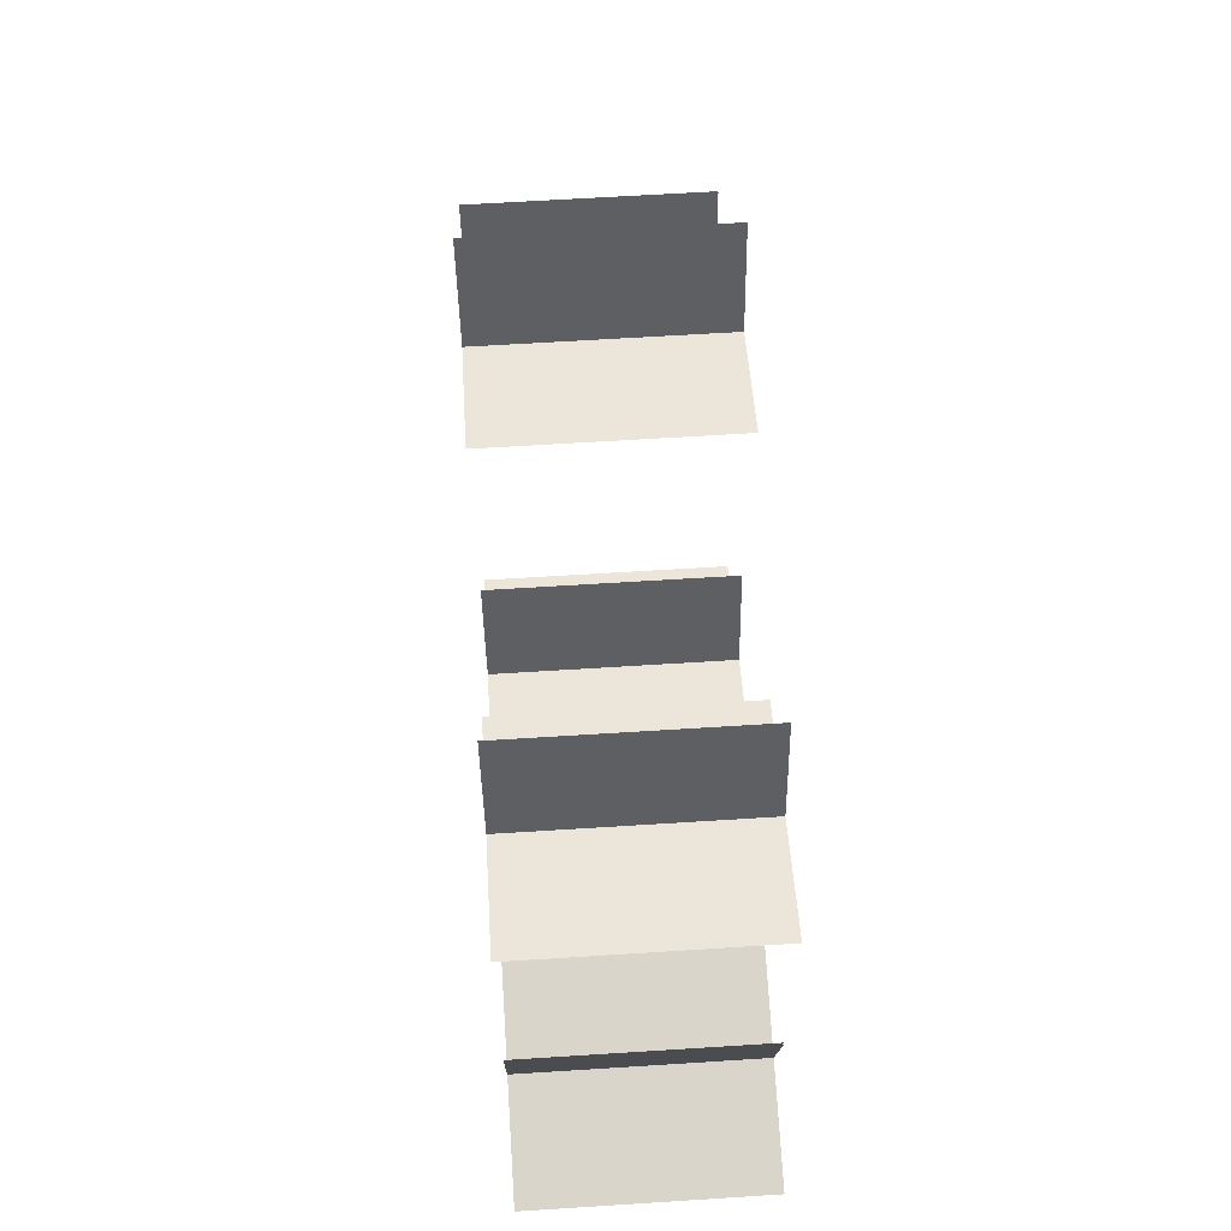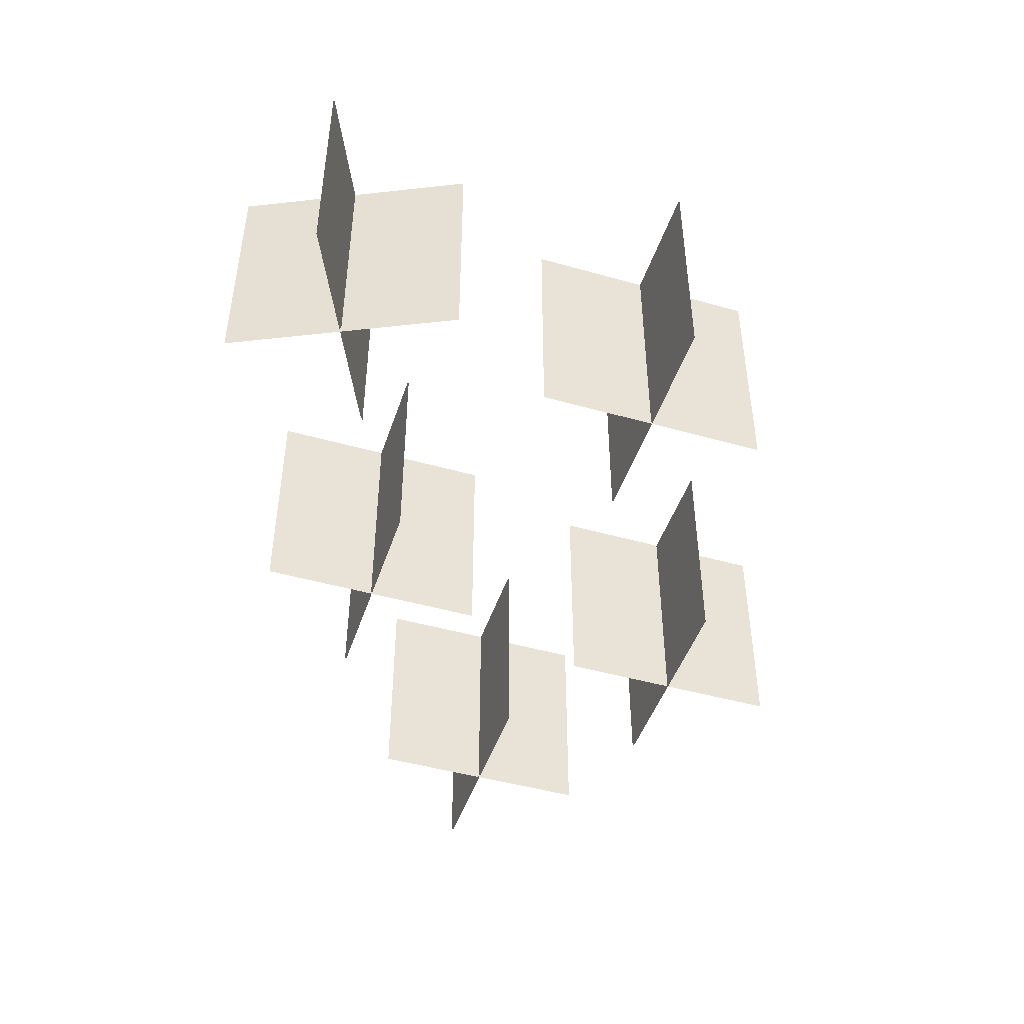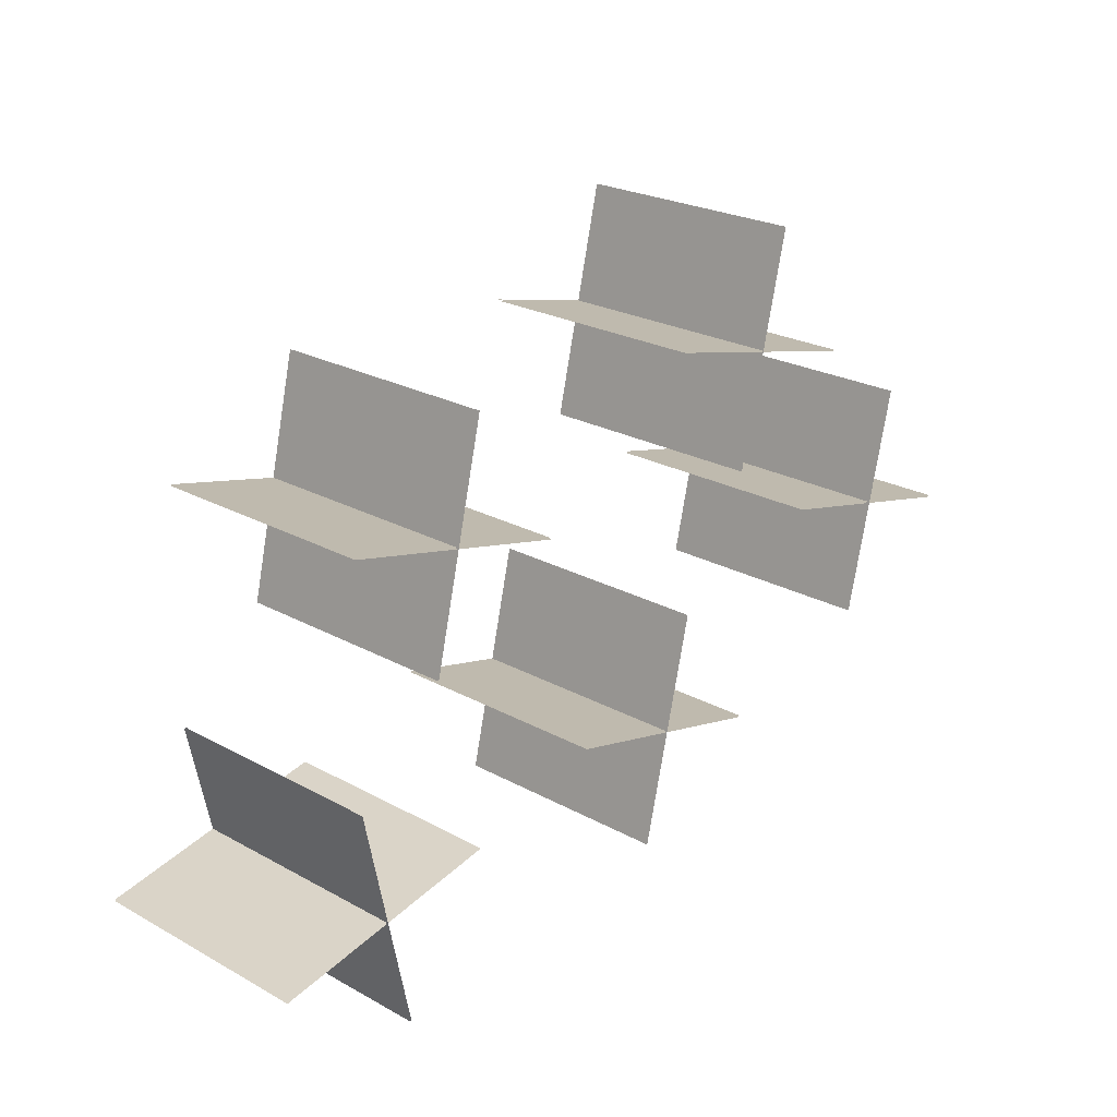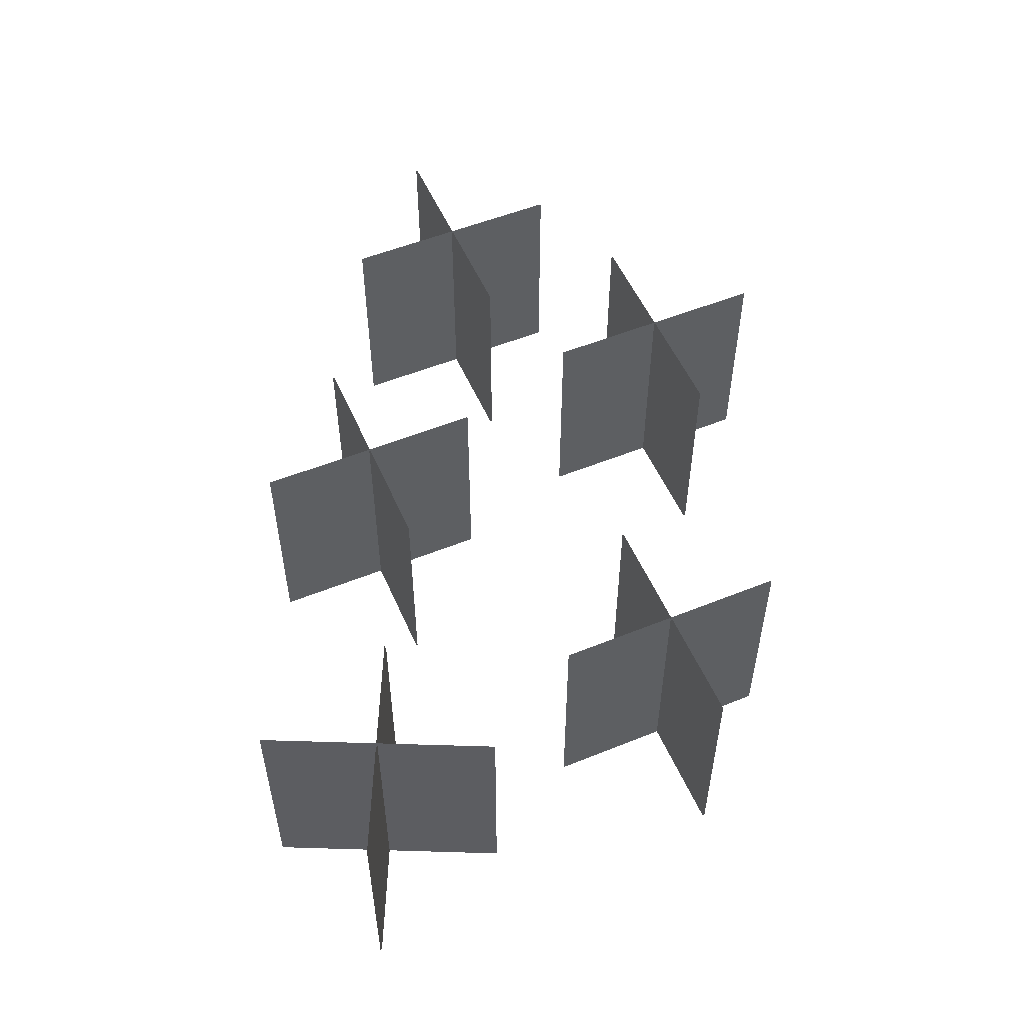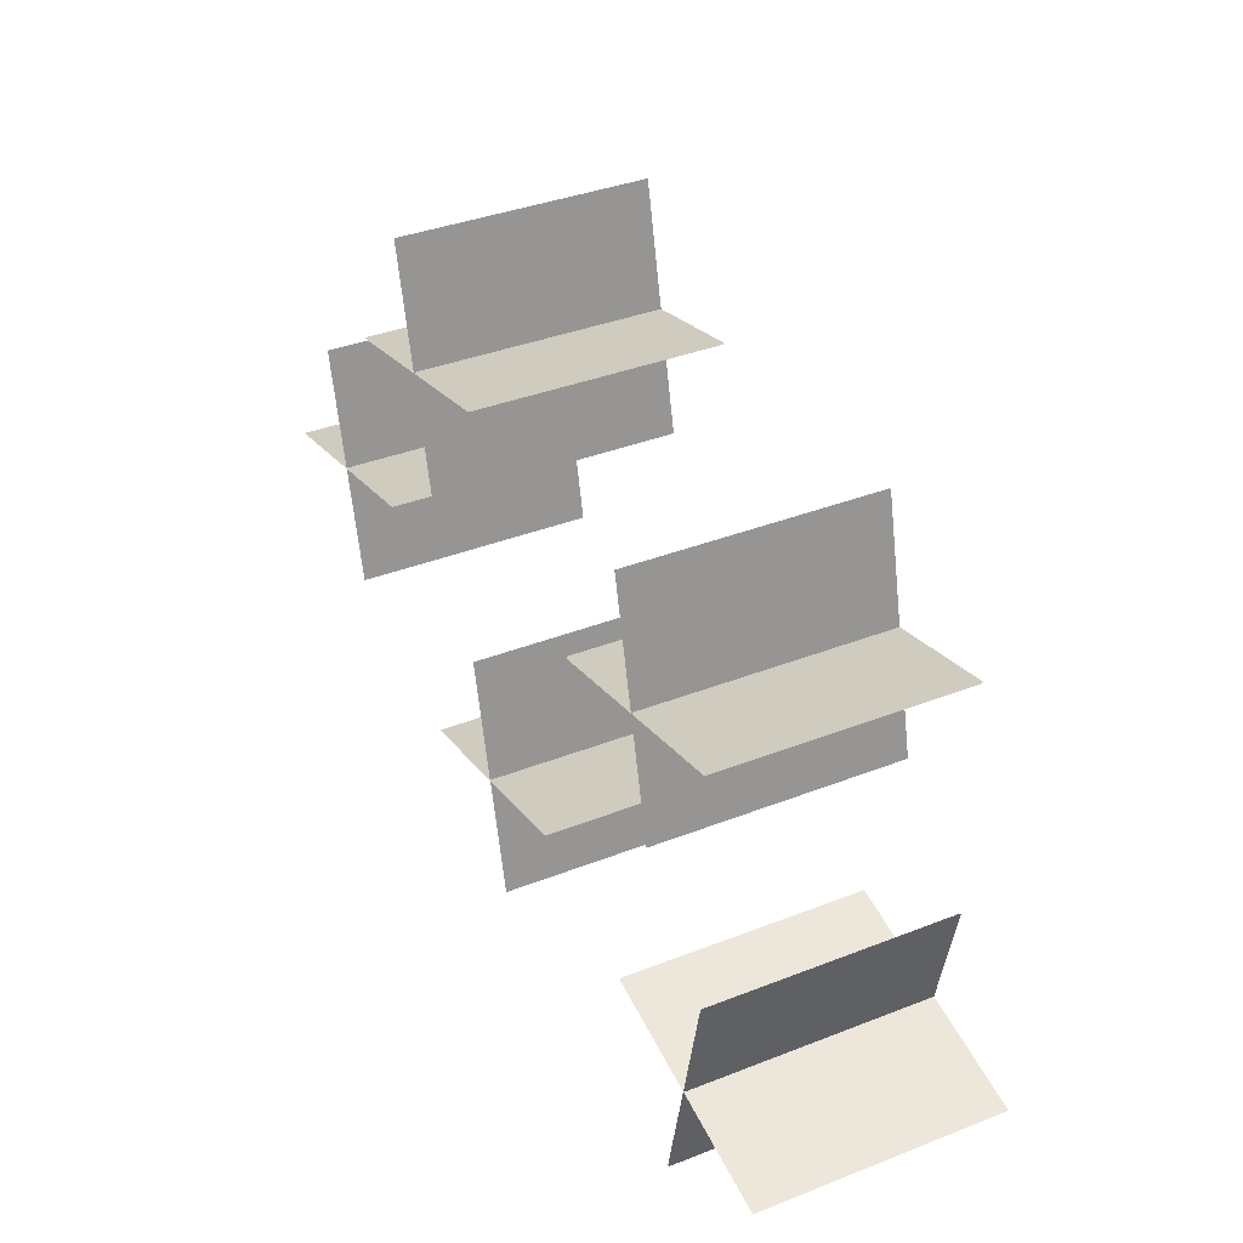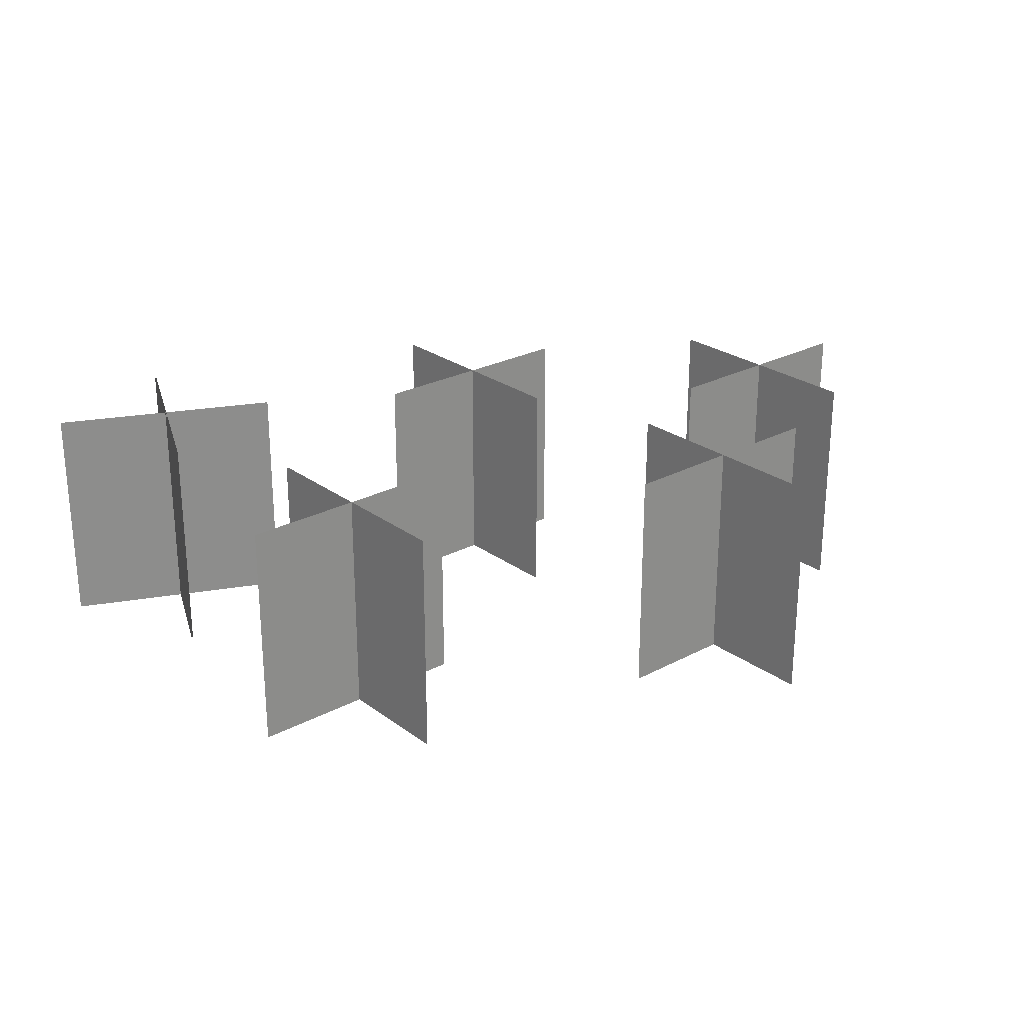
<metadata>
{"format":"obj","ext":"obj","renderer":"f3d","projection":"perspective","resolution":1024,"background":"white","views":[{"elev":62.6,"azim":-93.7,"up":"+Z"},{"elev":-46.3,"azim":-94.7,"up":"+Y"},{"elev":23.6,"azim":-47.2,"up":"+Z"},{"elev":53.6,"azim":-100.1,"up":"+Y"},{"elev":37.3,"azim":-116.7,"up":"+Z"},{"elev":25.4,"azim":-27.3,"up":"+Y"}]}
</metadata>
<code>
g royale_martian_grass2_mesh_lod0
v -1.446 1.439e-07 -0.8831
v -1.239 3.033e-07 -1.862
v -1.239 1 -1.862
v -1.446 1 -0.8831
v -0.8533 2.067e-07 -1.269
v -1.832 2.404e-07 -1.476
v -1.832 1 -1.476
v -0.8533 1 -1.269
v 0.3531 1.151e-07 -0.7066
v 0.1242 2.737e-07 -1.68
v 0.1242 1 -1.68
v 0.3531 1 -0.7066
v 0.7254 2.131e-07 -1.308
v -0.2481 1.758e-07 -1.079
v -0.2481 1 -1.079
v 0.7254 1 -1.308
v 1.711 1.548e-08 -0.09502
v 1.482 1.741e-07 -1.068
v 1.482 1 -1.068
v 1.711 1 -0.09502
v 2.083 1.134e-07 -0.6962
v 1.109 7.613e-08 -0.4673
v 1.109 1 -0.4673
v 2.083 1 -0.6962
v -0.8253 -7.93e-08 0.4867
v -1.054 7.93e-08 -0.4867
v -1.054 1 -0.4867
v -0.8253 1 0.4867
v -0.453 1.865e-08 -0.1145
v -1.426 -1.865e-08 0.1145
v -1.426 1 0.1145
v -0.453 1 -0.1145
v 0.905 -1.303e-07 0.8
v 0.6761 2.826e-08 -0.1735
v 0.6761 1 -0.1735
v 0.905 1 0.8
v 1.277 -3.239e-08 0.1988
v 0.3039 -6.968e-08 0.4277
v 0.3039 1 0.4277
v 1.277 1 0.1988
v -1.441 1.437e-07 -0.8821
v -1.441 1 -0.8821
v -1.234 1 -1.86
v -1.234 3.031e-07 -1.86
v -0.8523 2.075e-07 -1.274
v -0.8523 1 -1.274
v -1.831 1 -1.481
v -1.831 2.412e-07 -1.481
v 0.358 1.153e-07 -0.7077
v 0.358 1 -0.7077
v 0.1291 1 -1.681
v 0.1291 2.739e-07 -1.681
v 0.7242 2.139e-07 -1.313
v 0.7242 1 -1.313
v -0.2492 1 -1.084
v -0.2492 1.766e-07 -1.084
v 1.715 1.567e-08 -0.09617
v 1.715 1 -0.09617
v 1.486 1 -1.07
v 1.486 1.743e-07 -1.07
v 2.082 1.142e-07 -0.7011
v 2.082 1 -0.7011
v 1.108 1 -0.4722
v 1.108 7.692e-08 -0.4722
v -0.8204 -7.911e-08 0.4856
v -0.8204 1 0.4856
v -1.049 1 -0.4879
v -1.049 7.948e-08 -0.4879
v -0.4542 1.944e-08 -0.1193
v -0.4542 1 -0.1193
v -1.428 1 0.1096
v -1.428 -1.785e-08 0.1096
v 0.9099 -1.301e-07 0.7988
v 0.9099 1 0.7988
v 0.681 1 -0.1746
v 0.681 2.845e-08 -0.1746
v 1.276 -3.159e-08 0.1939
v 1.276 1 0.1939
v 0.3027 1 0.4228
v 0.3027 -6.889e-08 0.4228
g royale_martian_grass2_mesh_lod0_0
f 3 2 1
f 4 3 1
f 7 6 5
f 8 7 5
f 11 10 9
f 12 11 9
f 15 14 13
f 16 15 13
f 19 18 17
f 20 19 17
f 23 22 21
f 24 23 21
f 27 26 25
f 28 27 25
f 31 30 29
f 32 31 29
f 35 34 33
f 36 35 33
f 39 38 37
f 40 39 37
f 43 42 41
f 44 43 41
f 47 46 45
f 48 47 45
f 51 50 49
f 52 51 49
f 55 54 53
f 56 55 53
f 59 58 57
f 60 59 57
f 63 62 61
f 64 63 61
f 67 66 65
f 68 67 65
f 71 70 69
f 72 71 69
f 75 74 73
f 76 75 73
f 79 78 77
f 80 79 77

</code>
